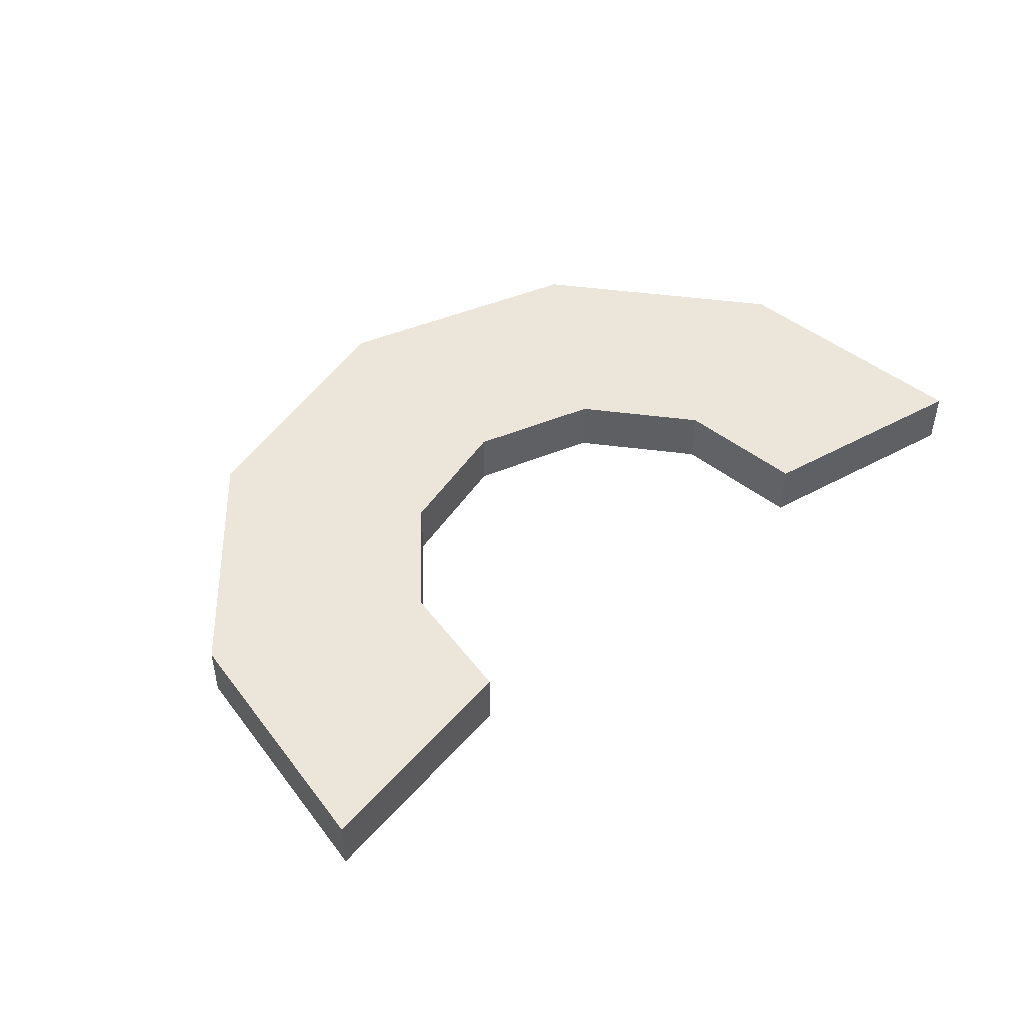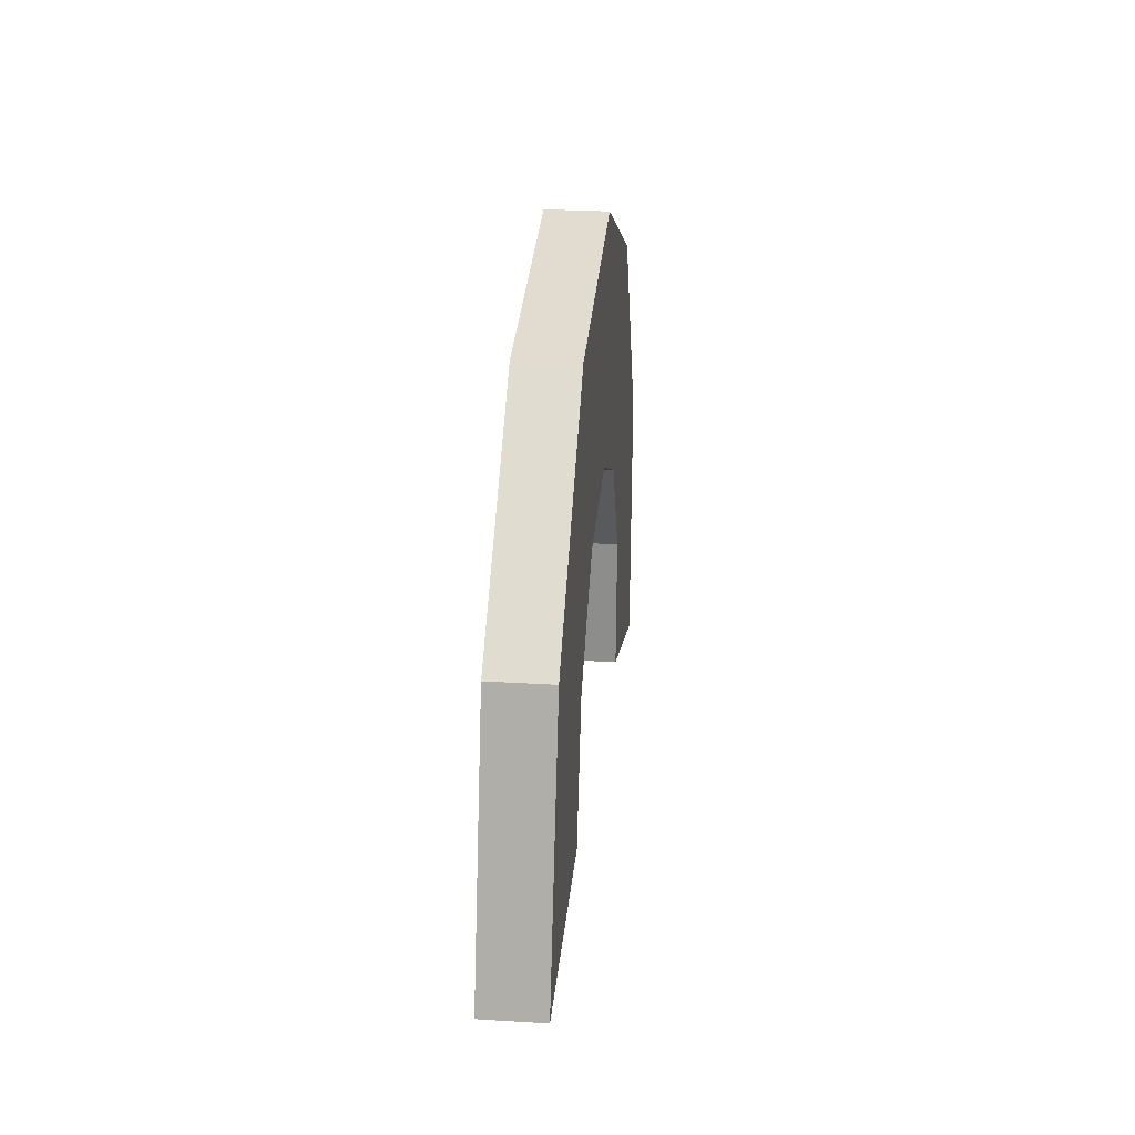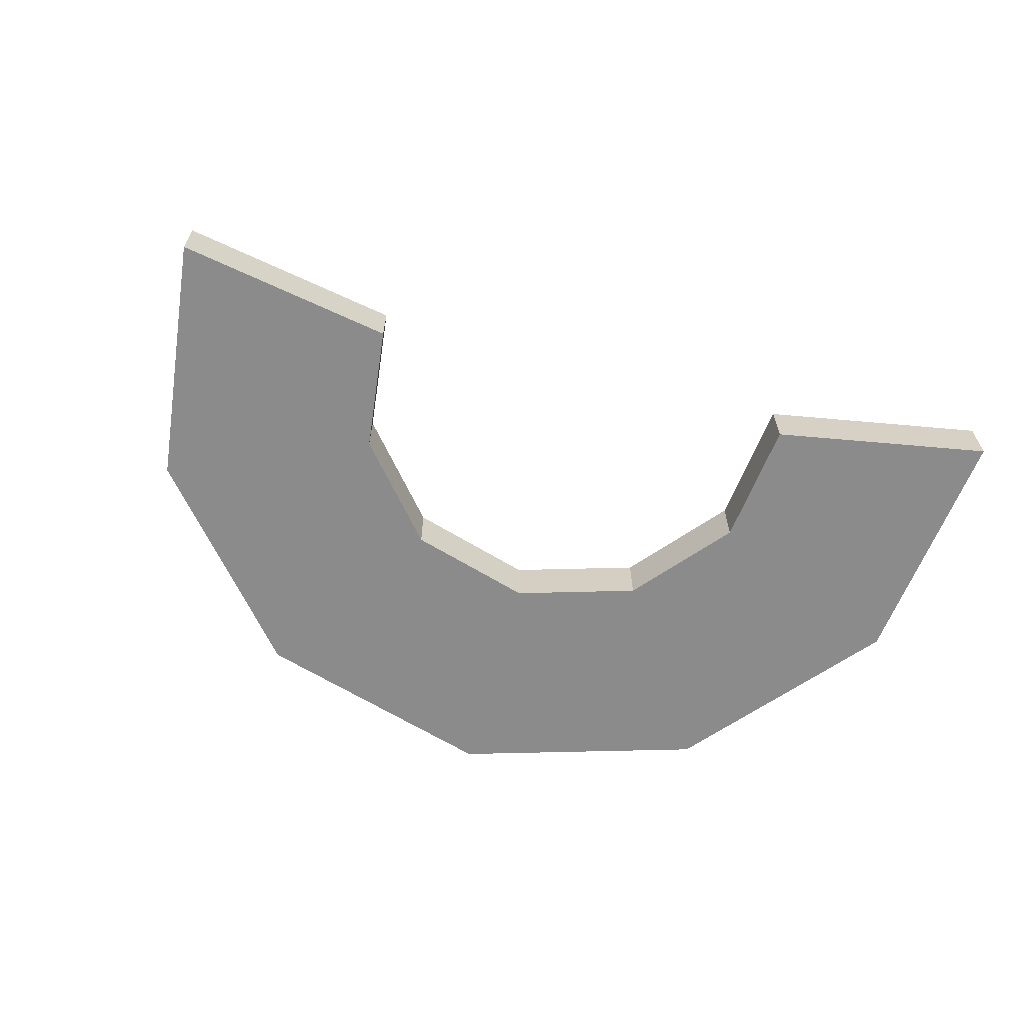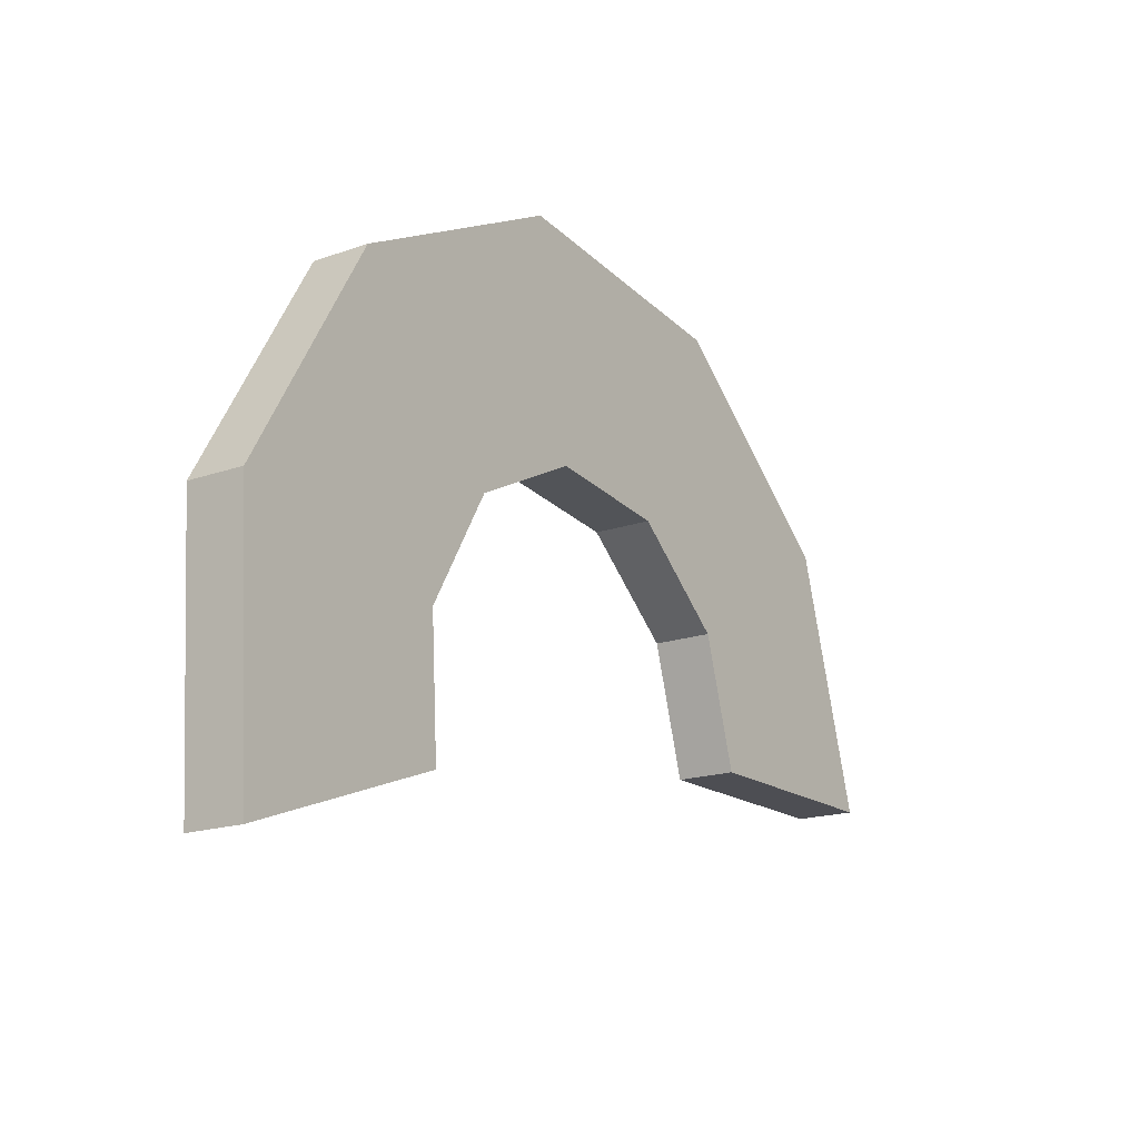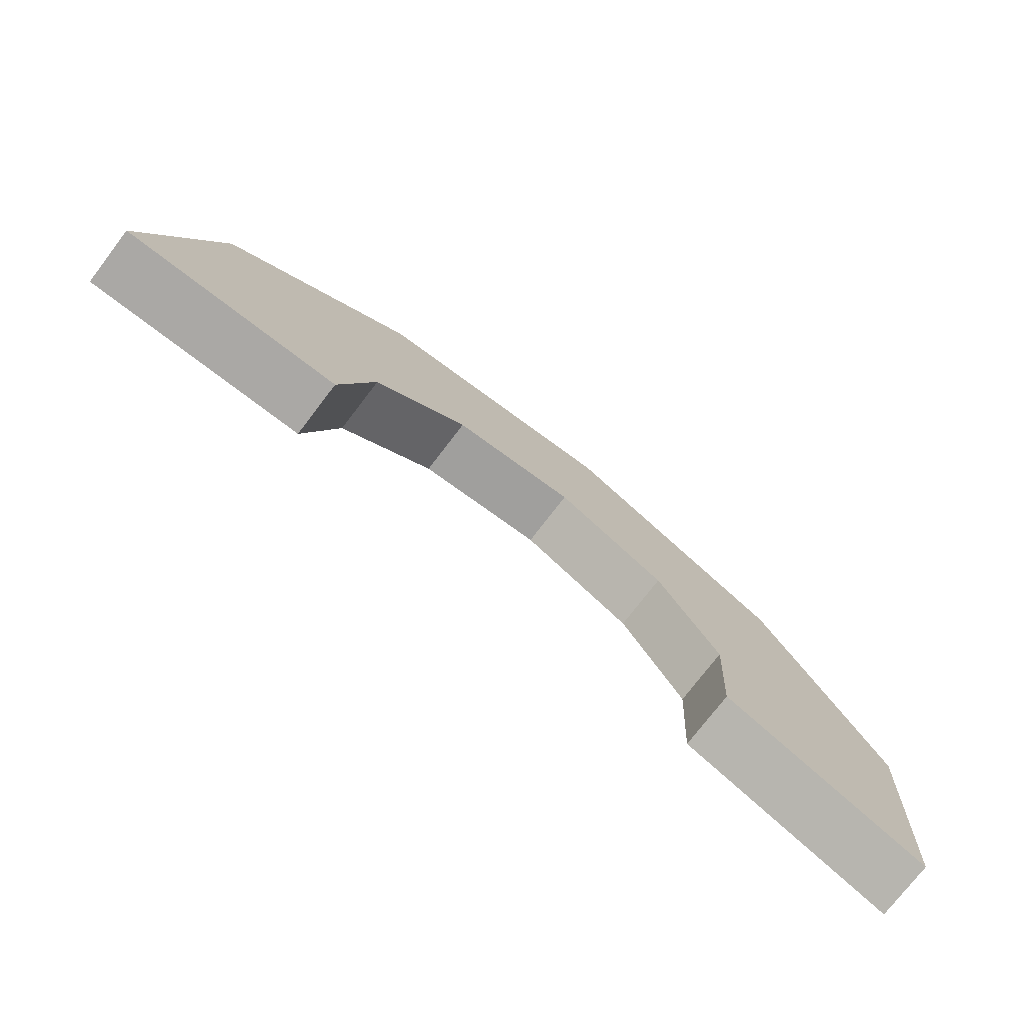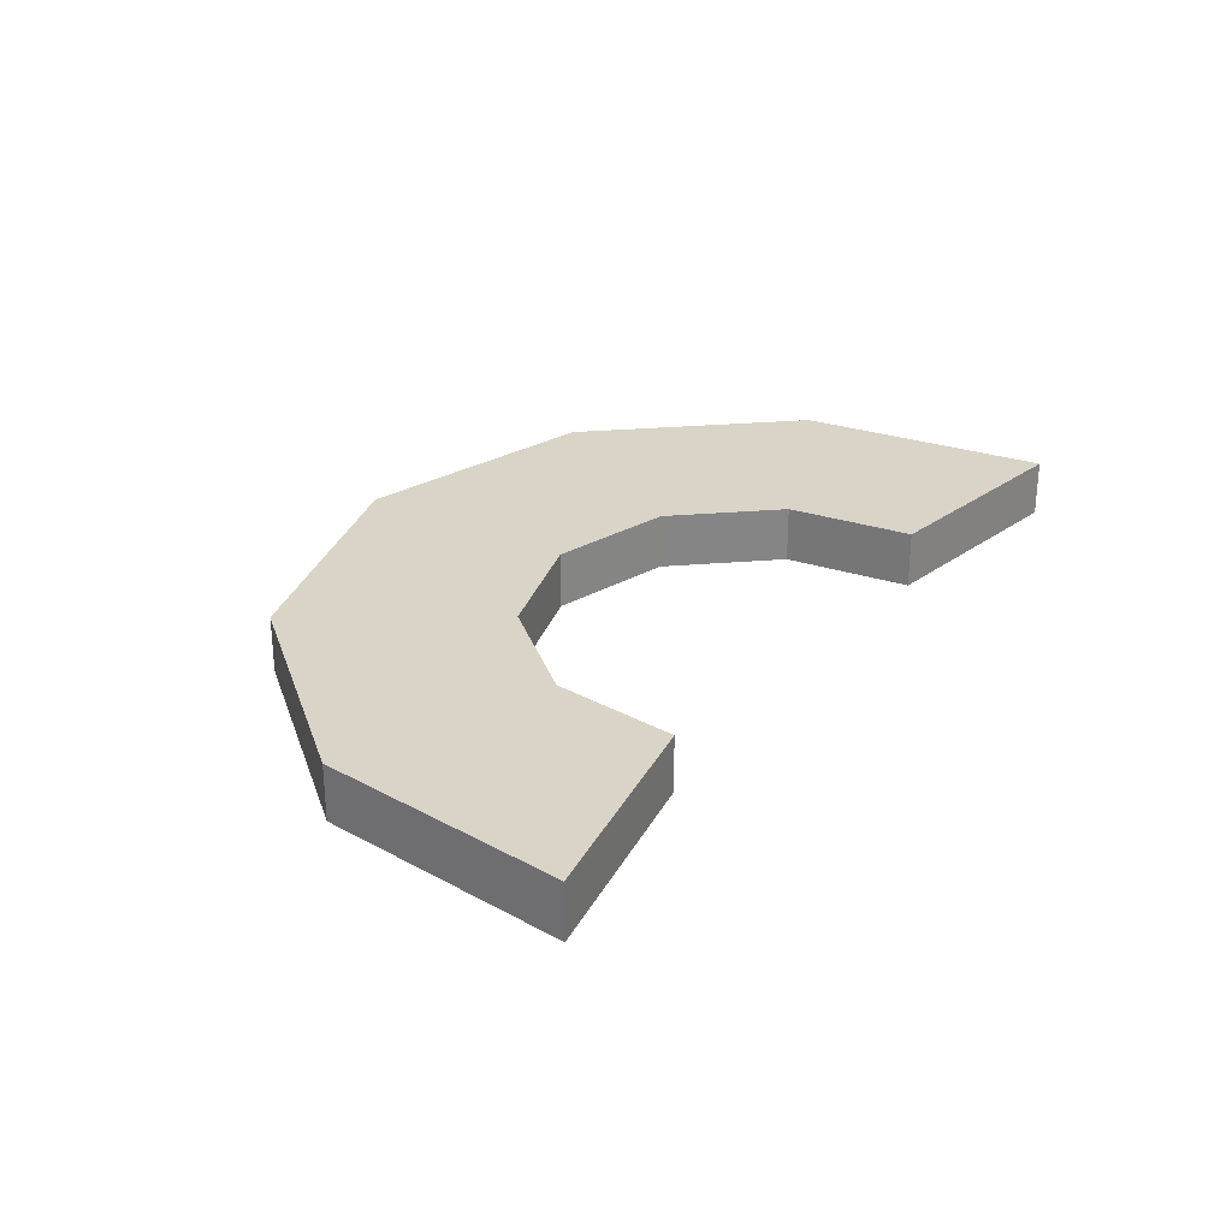
<metadata>
{"format":"obj","ext":"obj","renderer":"f3d","projection":"perspective","resolution":1024,"background":"white","views":[{"elev":47.4,"azim":-51.6,"up":"+Z"},{"elev":28.1,"azim":-84.7,"up":"+Y"},{"elev":-63.9,"azim":-25.2,"up":"+Z"},{"elev":-17.4,"azim":125.2,"up":"+Y"},{"elev":-75.1,"azim":-37.4,"up":"+Y"},{"elev":28.6,"azim":-67.2,"up":"+Z"}]}
</metadata>
<code>
g pb_Mesh92488
v 0 0 0
v 1.316 4.396 0
v 0 0 1
v 1.316 4.396 1
v 4.658 2.198 0
v 4 0 0
v 4.658 2.198 1
v 4 0 1
v 0 0 1
v 4 0 1
v 0 0 0
v 4 0 0
v 1.316 4.396 0
v 4.831 7.346 0
v 1.316 4.396 1
v 4.831 7.346 1
v 6.416 3.673 0
v 4.658 2.198 0
v 6.416 3.673 1
v 4.658 2.198 1
v 4.831 7.346 0
v 9.389 7.878 0
v 4.831 7.346 1
v 9.389 7.878 1
v 8.695 3.939 0
v 6.416 3.673 0
v 8.695 3.939 1
v 6.416 3.673 1
v 9.389 7.878 0
v 13.49 5.819 0
v 9.389 7.878 1
v 13.49 5.819 1
v 10.74 2.909 0
v 8.695 3.939 0
v 10.74 2.909 1
v 8.695 3.939 1
v 13.49 5.819 0
v 15.78 1.845 0
v 13.49 5.819 1
v 15.78 1.845 1
v 11.89 0.9225 0
v 10.74 2.909 0
v 11.89 0.9225 1
v 10.74 2.909 1
v 15.78 1.845 0
v 15.52 -2.736 0
v 15.78 1.845 1
v 15.52 -2.736 1
v 11.76 -1.368 0
v 11.89 0.9225 0
v 11.76 -1.368 1
v 11.89 0.9225 1
v 11.76 -1.368 1
v 15.52 -2.736 1
v 11.76 -1.368 0
v 15.52 -2.736 0
v 0 0 1
v 1.316 4.396 1
v 4 0 1
v 4.658 2.198 1
v 1.316 4.396 0
v 0 0 0
v 4.658 2.198 0
v 4 0 0
v 1.316 4.396 1
v 4.831 7.346 1
v 6.416 3.673 1
v 4.831 7.346 0
v 6.416 3.673 0
v 4.658 2.198 0
v 9.389 7.878 1
v 8.695 3.939 1
v 9.389 7.878 0
v 8.695 3.939 0
v 13.49 5.819 1
v 10.74 2.909 1
v 13.49 5.819 0
v 10.74 2.909 0
v 15.78 1.845 1
v 11.89 0.9225 1
v 15.78 1.845 0
v 11.89 0.9225 0
v 15.52 -2.736 1
v 11.76 -1.368 1
v 15.52 -2.736 0
v 11.76 -1.368 0
g pb_Mesh92488_0
f 3 2 1
f 3 4 2
f 7 6 5
f 7 8 6
f 11 10 9
f 11 12 10
f 15 14 13
f 15 16 14
f 19 18 17
f 19 20 18
f 23 22 21
f 23 24 22
f 27 26 25
f 27 28 26
f 31 30 29
f 31 32 30
f 35 34 33
f 35 36 34
f 39 38 37
f 39 40 38
f 43 42 41
f 43 44 42
f 47 46 45
f 47 48 46
f 51 50 49
f 51 52 50
f 55 54 53
f 55 56 54
f 59 58 57
f 59 60 58
f 63 62 61
f 63 64 62
f 60 66 65
f 60 67 66
f 69 61 68
f 69 70 61
f 67 71 66
f 67 72 71
f 74 68 73
f 74 69 68
f 72 75 71
f 72 76 75
f 78 73 77
f 78 74 73
f 76 79 75
f 76 80 79
f 82 77 81
f 82 78 77
f 80 83 79
f 80 84 83
f 86 81 85
f 86 82 81

</code>
